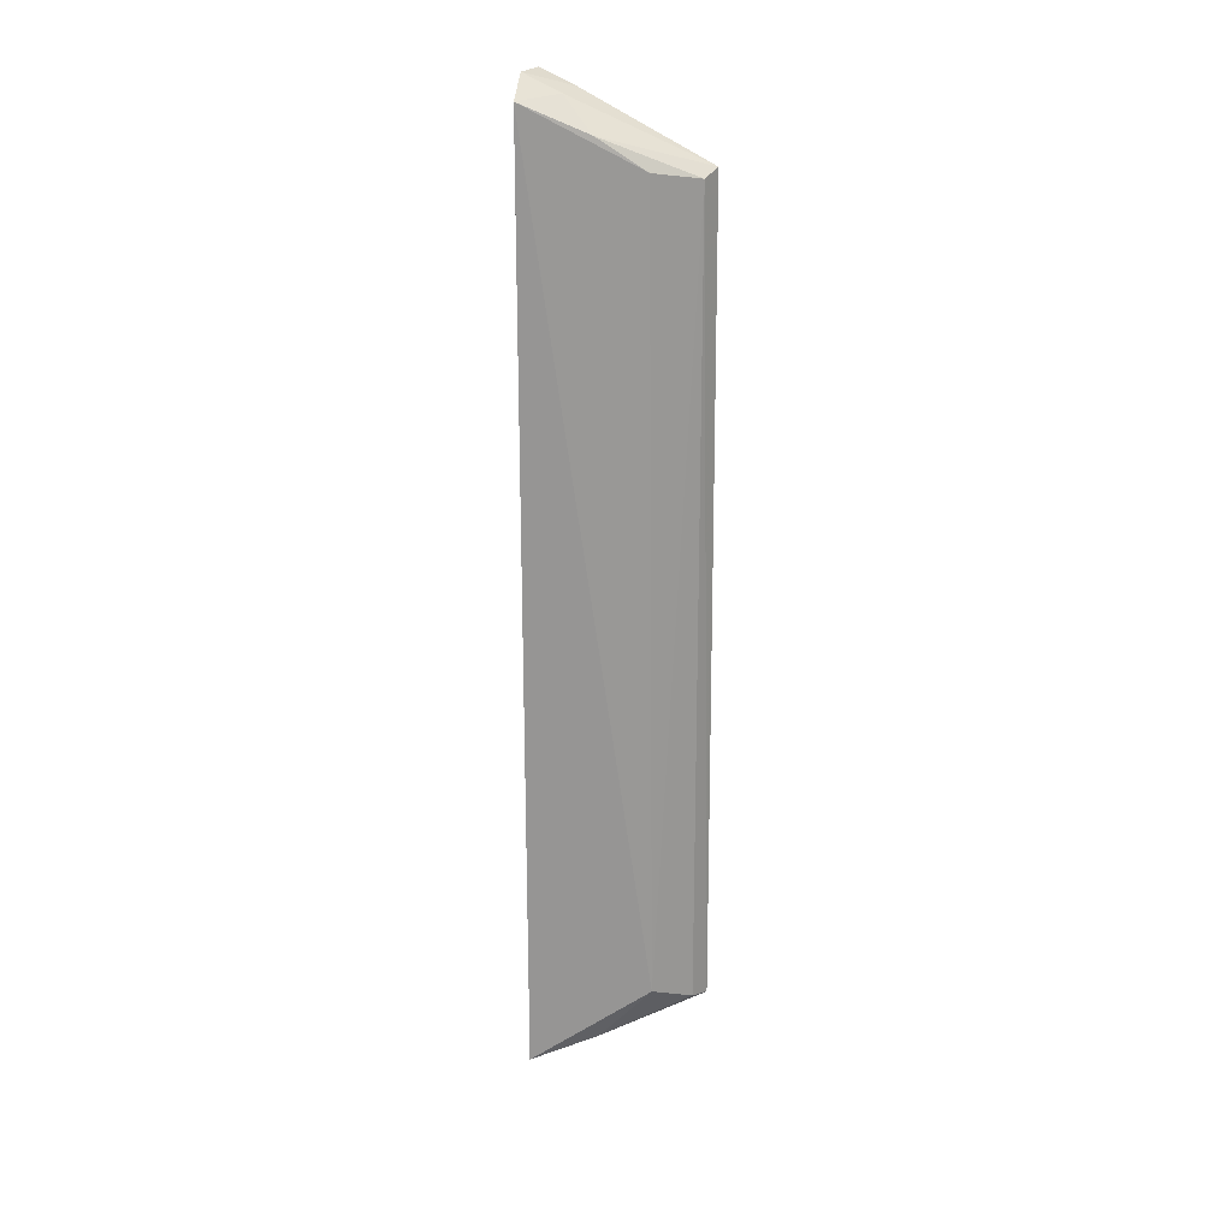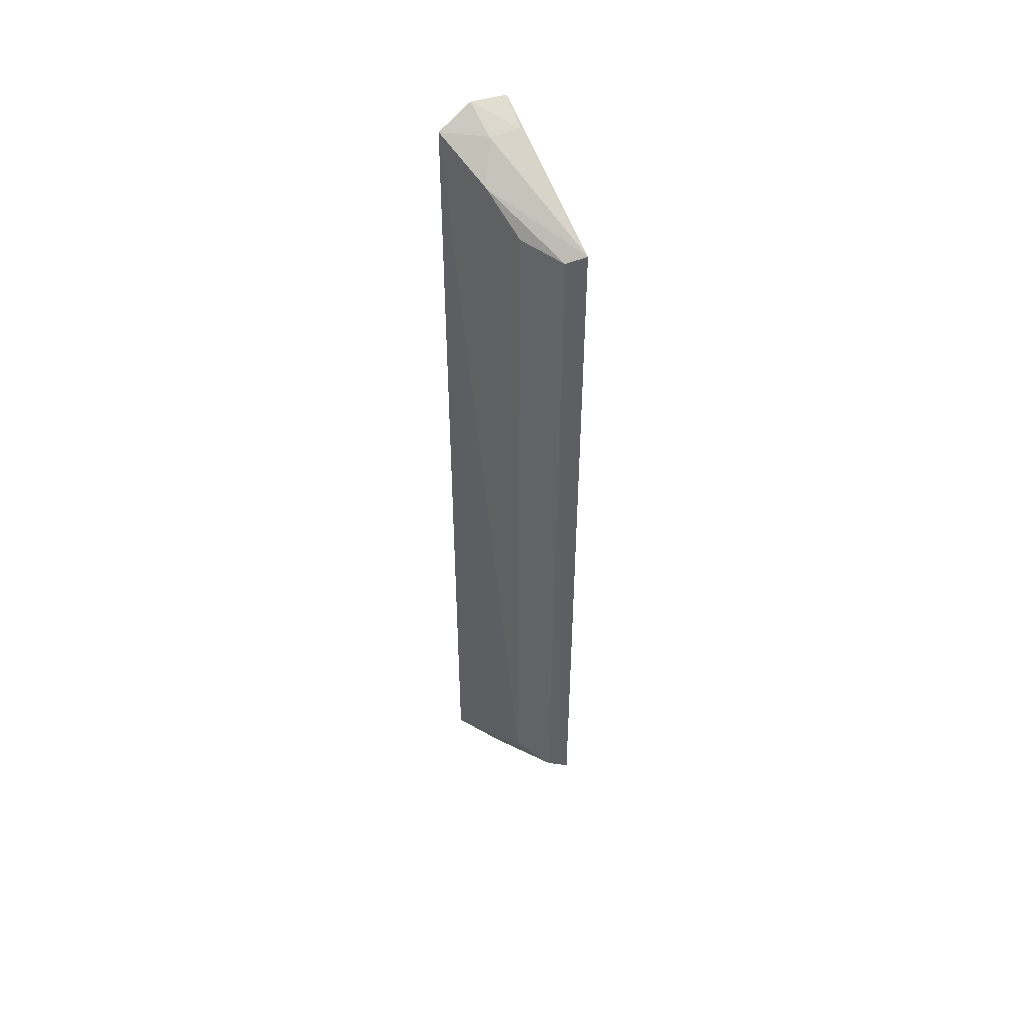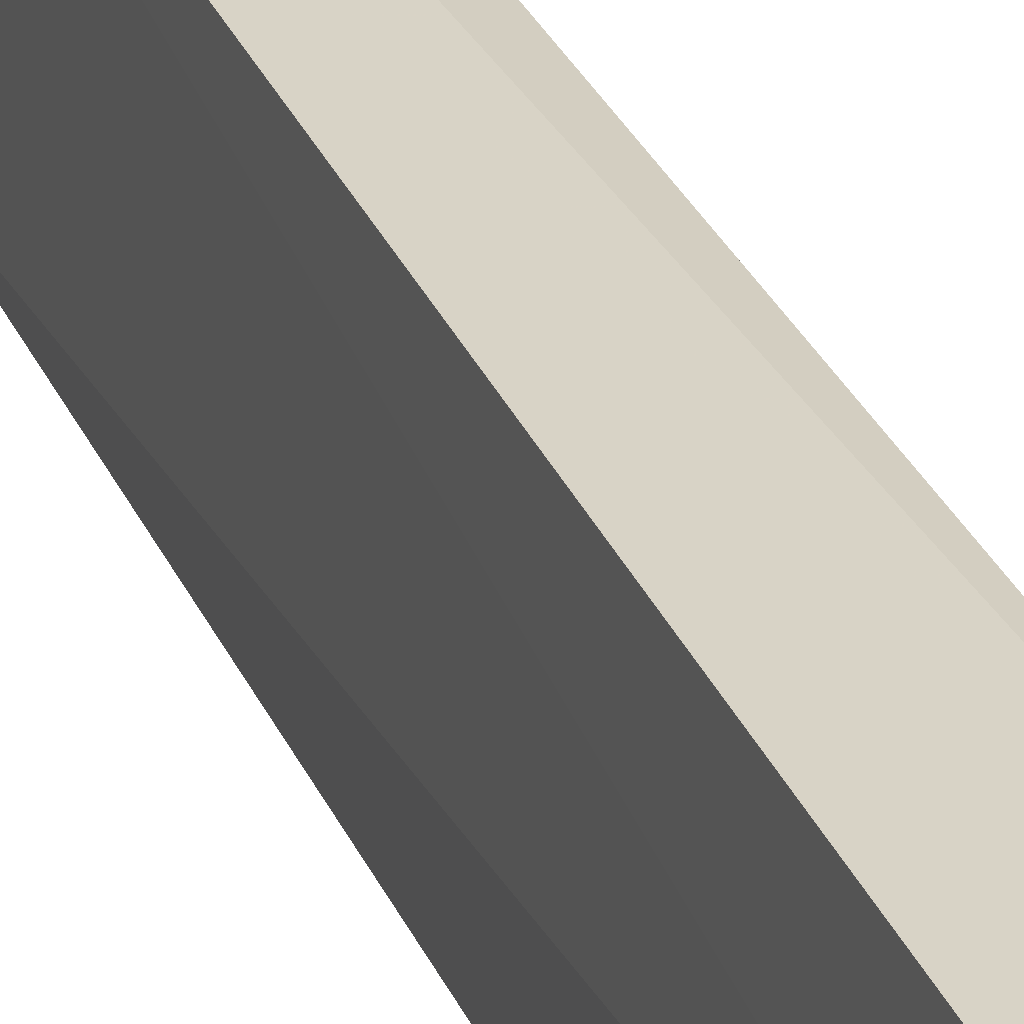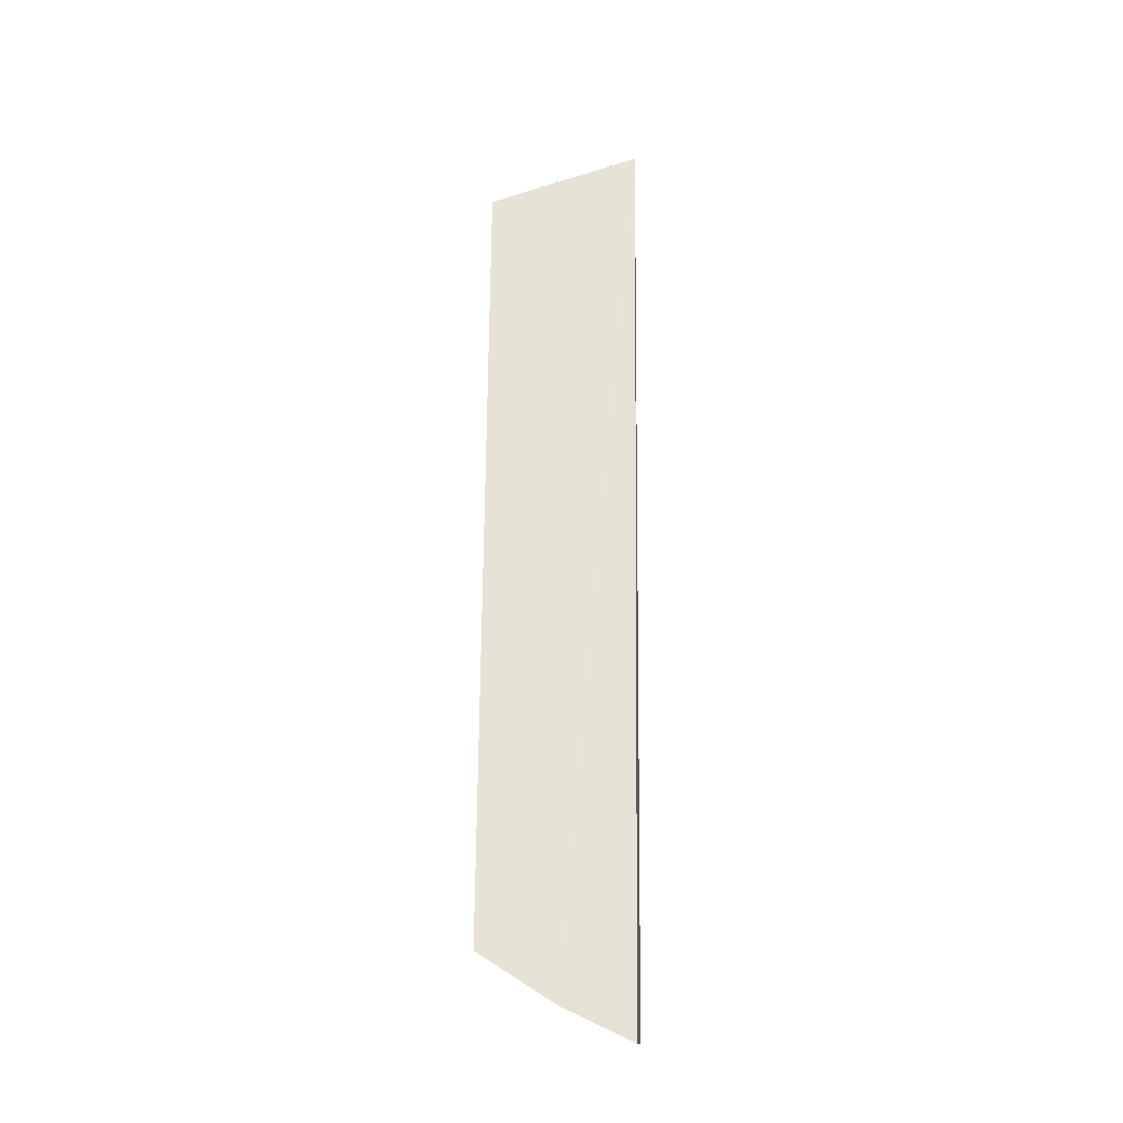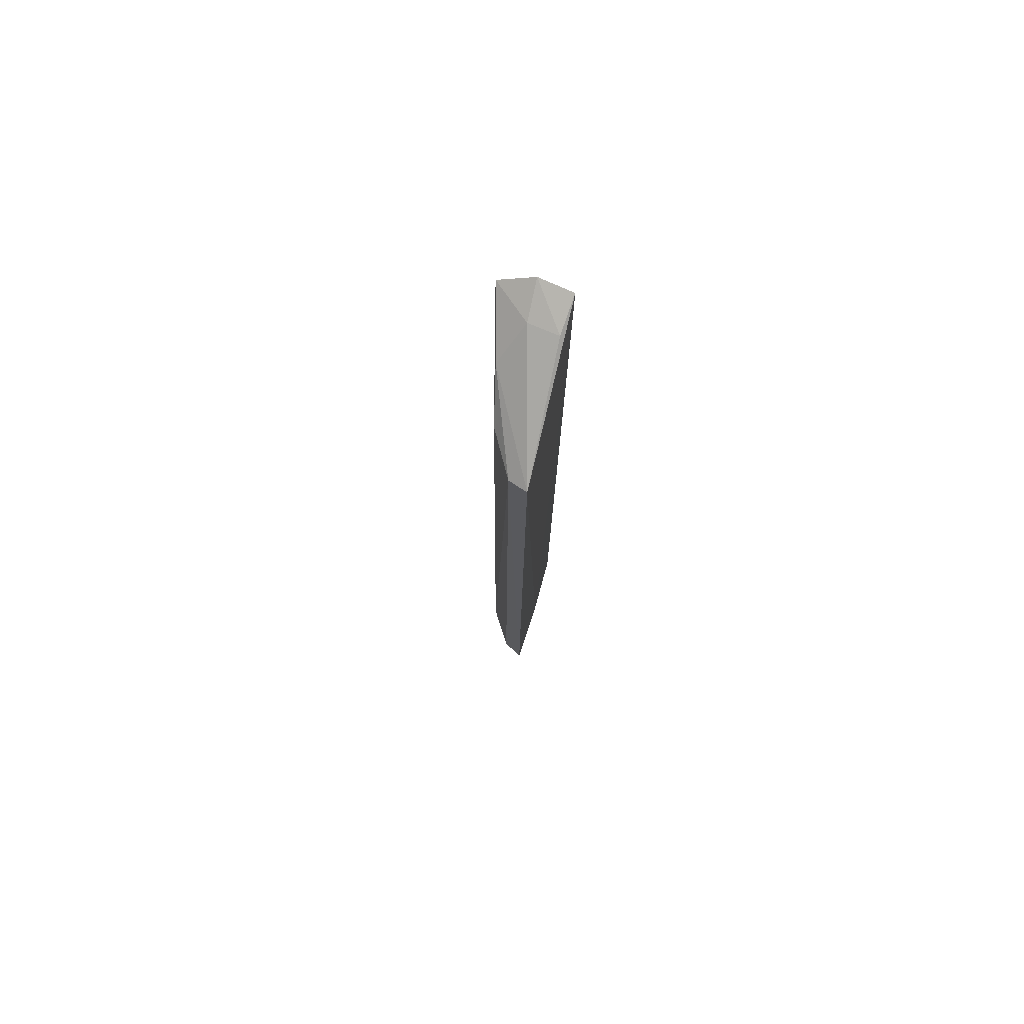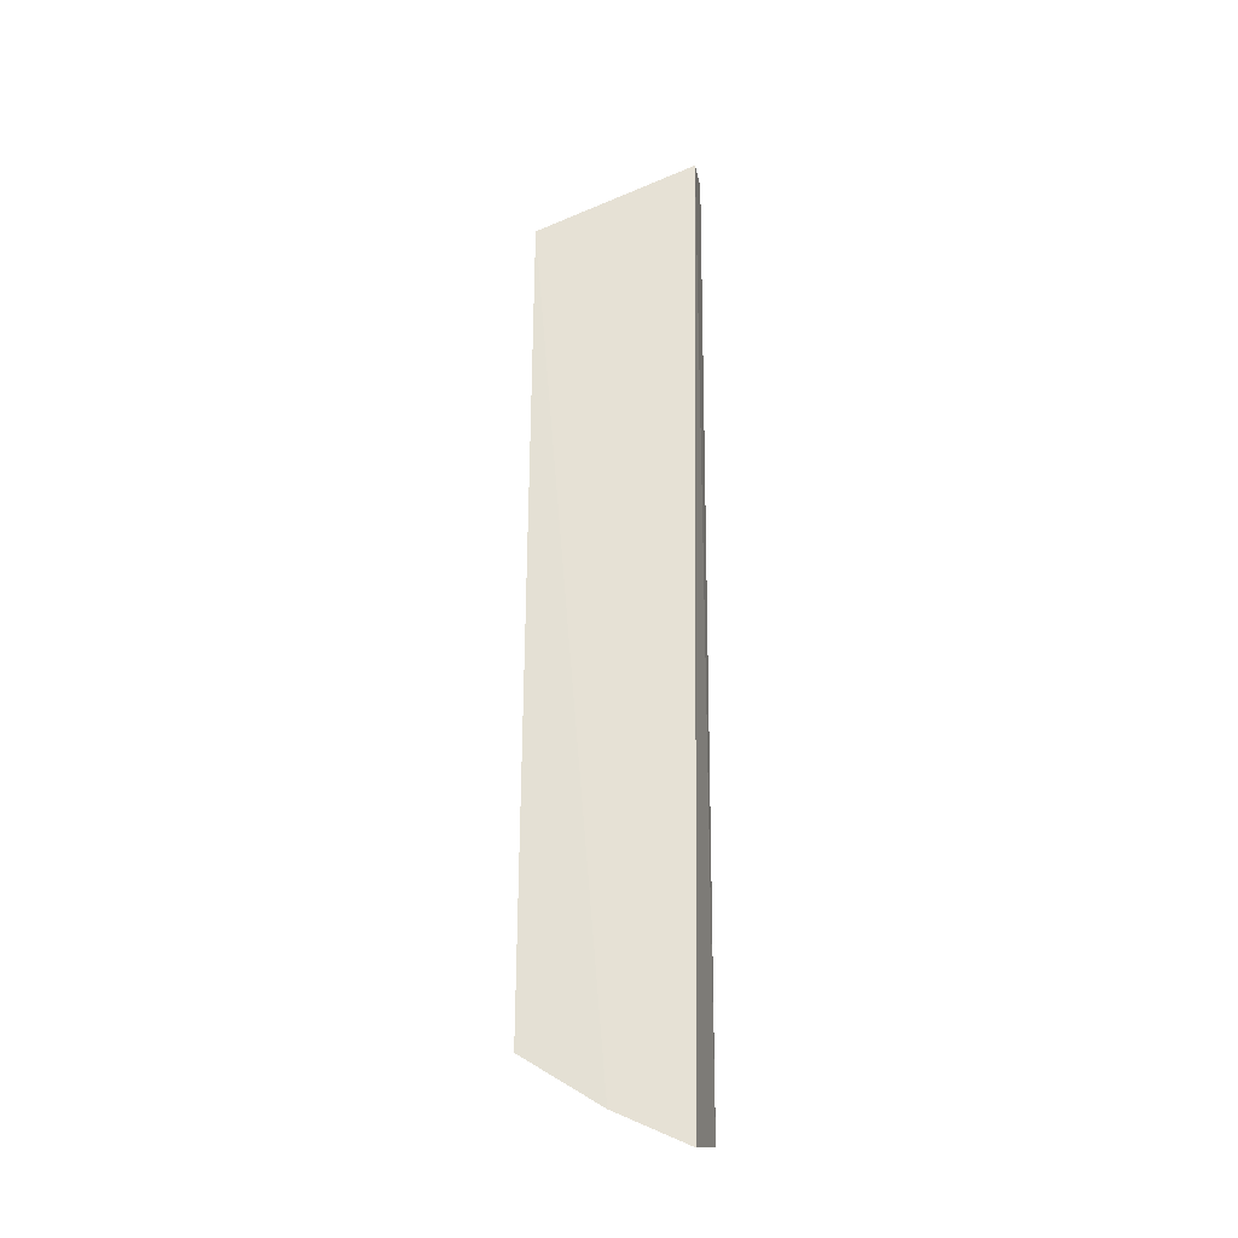
<metadata>
{"format":"obj","ext":"obj","renderer":"f3d","projection":"perspective","resolution":1024,"background":"white","views":[{"elev":21.9,"azim":108.7,"up":"+Y"},{"elev":47.8,"azim":156.9,"up":"+Y"},{"elev":27.6,"azim":-19.0,"up":"+Z"},{"elev":-25.7,"azim":-94.7,"up":"+Y"},{"elev":75.5,"azim":-160.4,"up":"+Y"},{"elev":-25.6,"azim":-84.2,"up":"+Y"}]}
</metadata>
<code>
v 0.1242 0.04383 0.01949
v 0.1273 -0.04247 0.01899
v 0.1274 0.04206 0.01887
v 0.1198 0.03676 0.00501
v 0.121 -0.04376 0.01793
v 0.1244 -0.03498 0.008463
v 0.1239 0.04232 0.01626
v 0.121 0.04384 0.01922
v 0.1241 0.03674 0.009191
v 0.12 -0.03675 0.004644
v 0.1254 0.03953 0.0133
v 0.1204 -0.04097 0.01153
v 0.1211 0.0425 0.01603
v 0.1216 0.0361 0.005593
v 0.122 -0.03621 0.005416
v 0.125 -0.04015 0.01321
f 1 2 3
f 6 3 2
f 7 1 3
f 8 5 2
f 8 2 1
f 9 3 6
f 11 7 3
f 11 4 7
f 11 3 9
f 12 8 4
f 12 5 8
f 12 4 10
f 12 2 5
f 13 7 4
f 13 4 8
f 13 8 1
f 13 1 7
f 14 9 6
f 14 11 9
f 14 4 11
f 14 10 4
f 15 14 6
f 15 10 14
f 16 12 10
f 16 2 12
f 16 10 15
f 16 15 6
f 16 6 2

</code>
